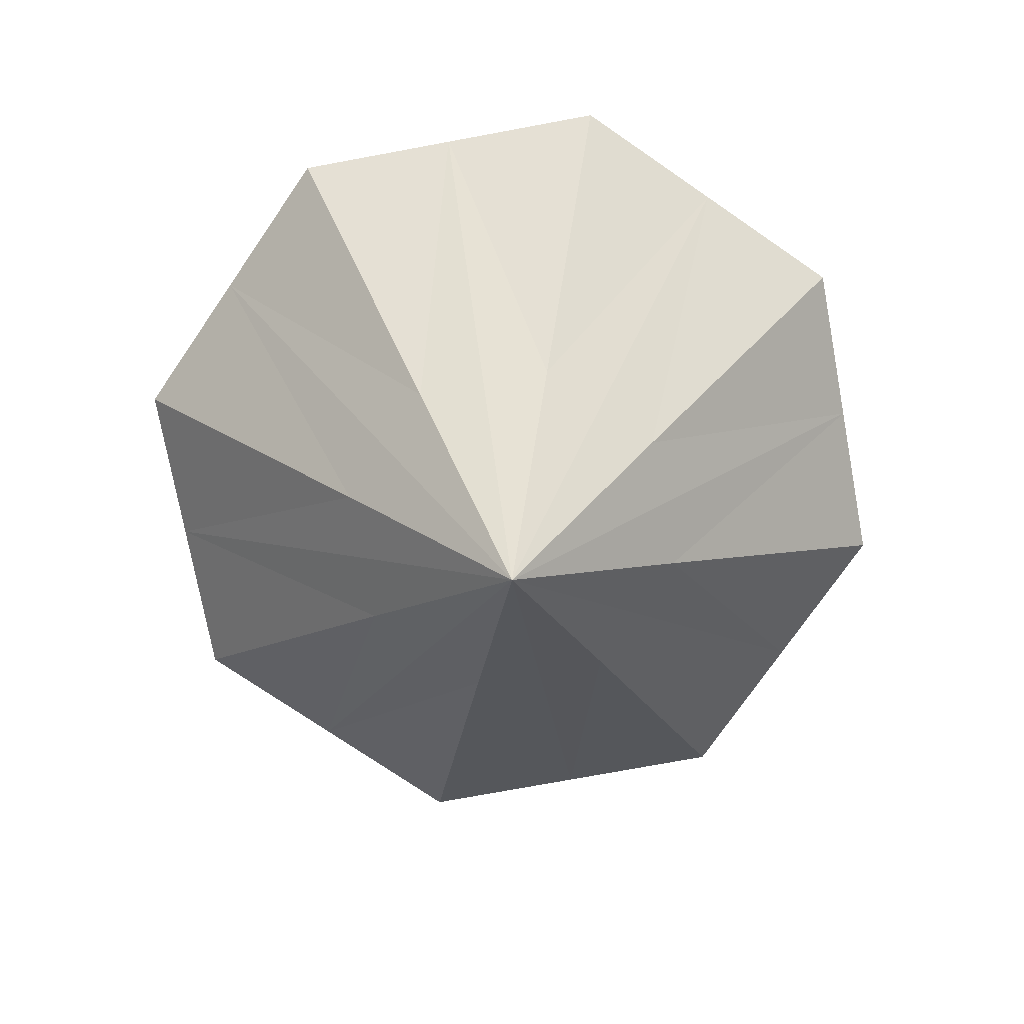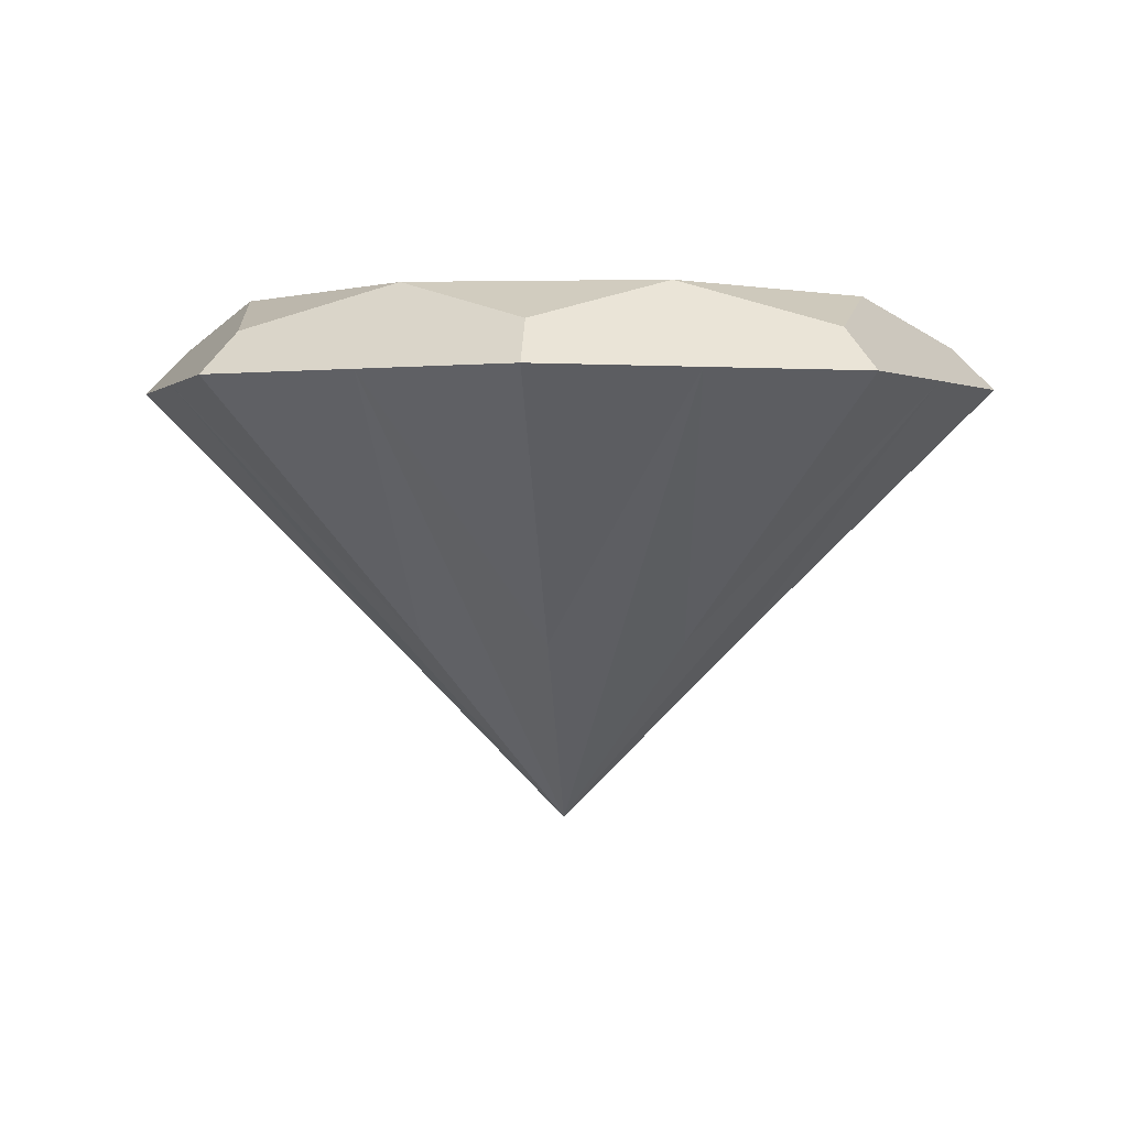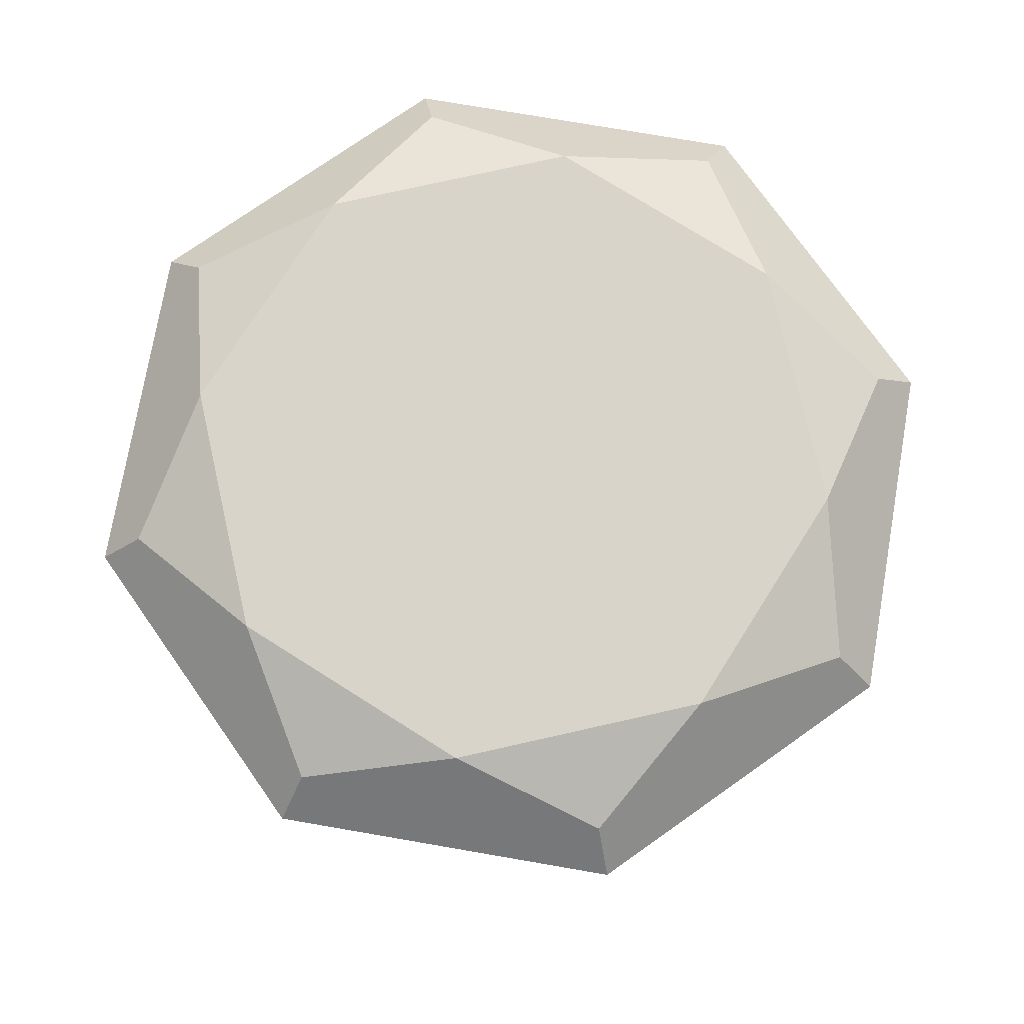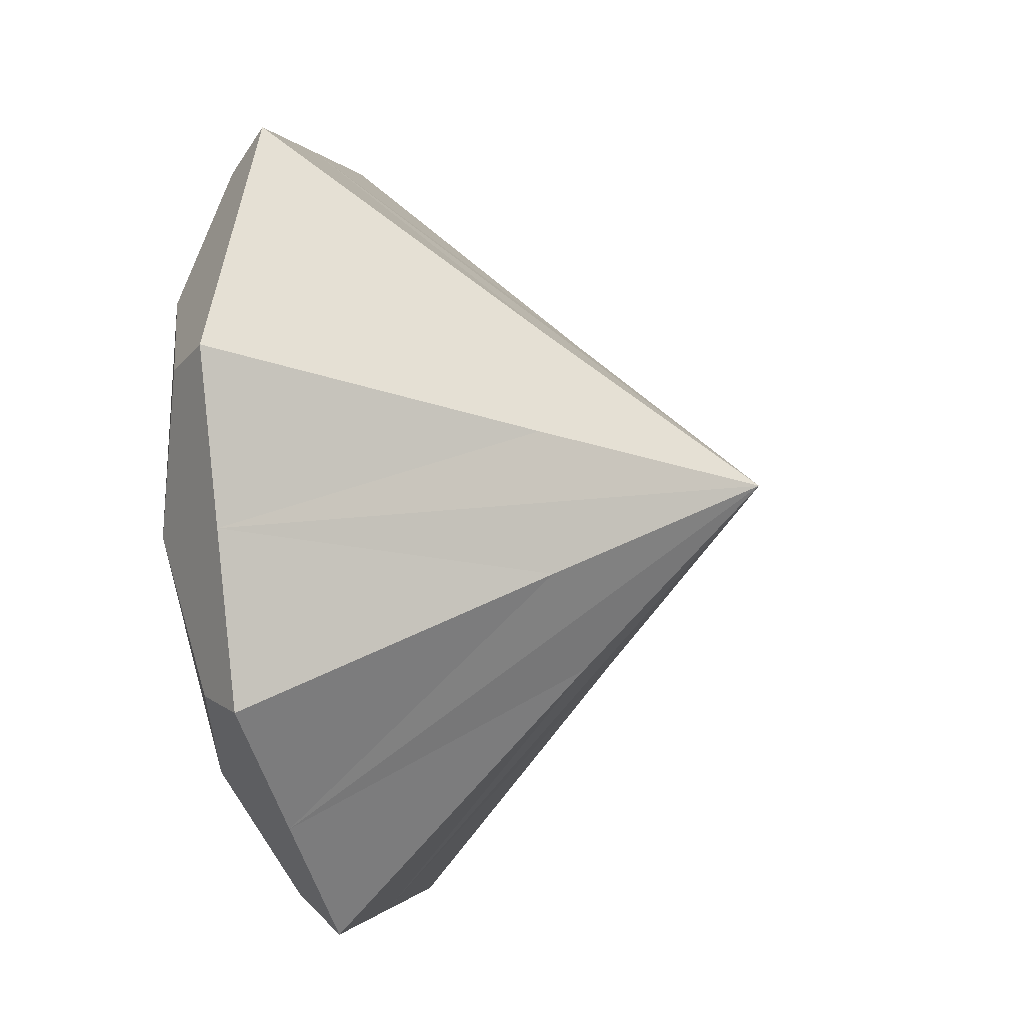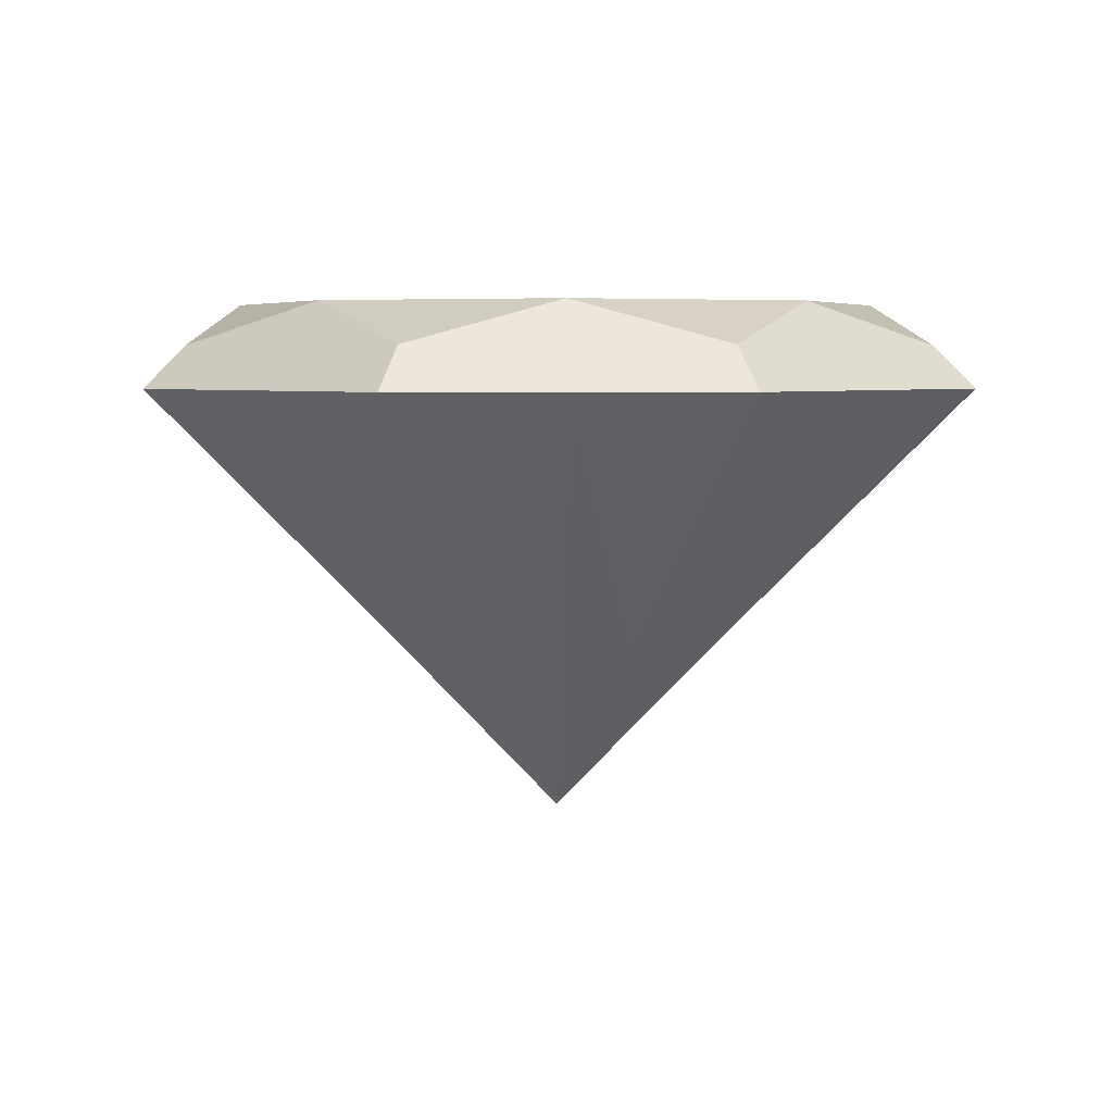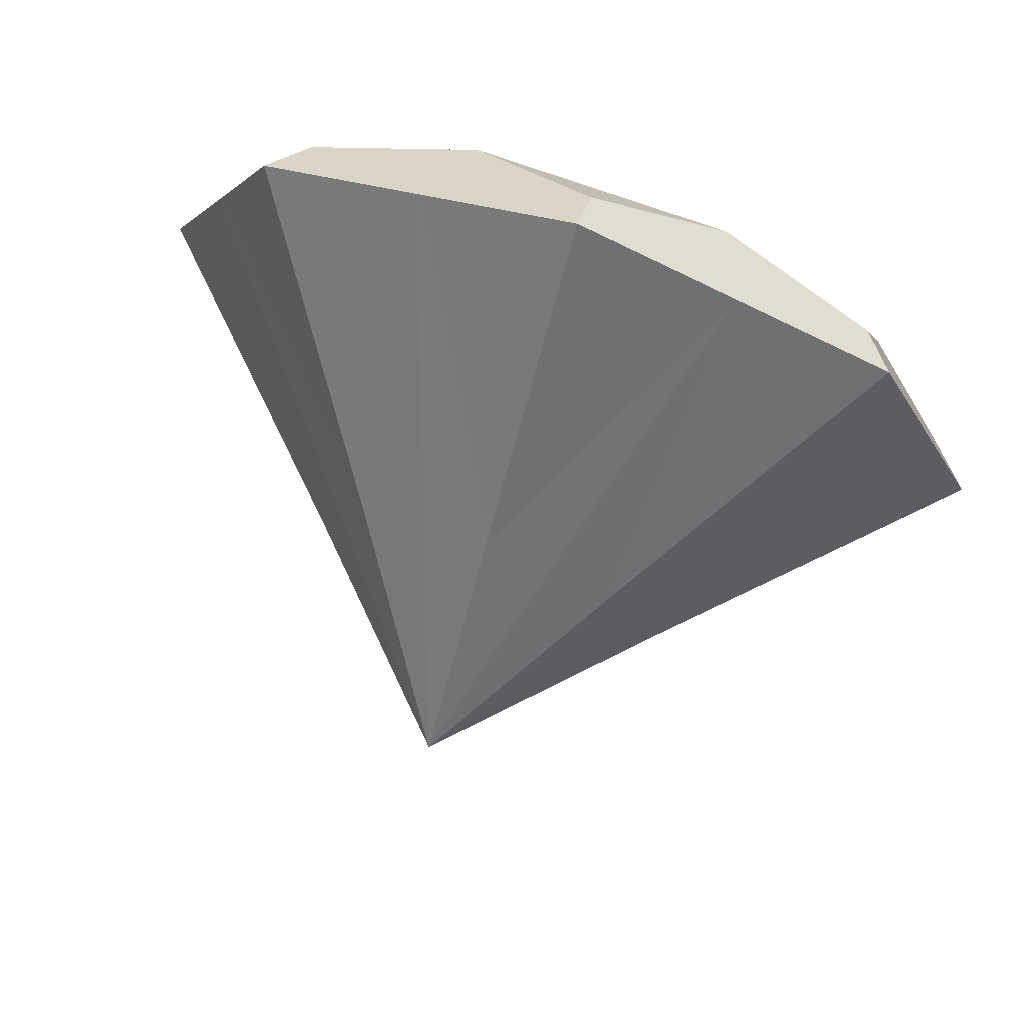
<metadata>
{"format":"obj","ext":"obj","renderer":"f3d","projection":"perspective","resolution":1024,"background":"white","views":[{"elev":-74.5,"azim":-57.0,"up":"+Y"},{"elev":0.6,"azim":-85.1,"up":"+Y"},{"elev":75.1,"azim":32.3,"up":"+Y"},{"elev":-23.7,"azim":-75.2,"up":"+Z"},{"elev":4.6,"azim":-24.1,"up":"+Y"},{"elev":77.8,"azim":19.1,"up":"+Z"}]}
</metadata>
<code>
g default
v 0.7071 -0.5 0.7071
v 0 -0.5 1
v 0 -1.5 0
v 0.2946 -1.076 0.2946
v 0.3536 -0.5 0.8536
v 0 -1.076 0.4167
v 0.2849 -0.3081 0.6878
v 0 -0.3081 0
v 0.6384 -0.4041 0.6384
v 0 -0.4041 0.9029
v 0 -0.3081 0.6878
v 0.4863 -0.3081 0.4863
v 1 -0.5 0
v 0.4167 -1.076 0
v 0.8536 -0.5 0.3536
v 0.6878 -0.3081 0.2849
v 0.9029 -0.4041 0
v 0.6878 -0.3081 0
v 0.7071 -0.5 -0.7071
v 0.2946 -1.076 -0.2946
v 0.8536 -0.5 -0.3536
v 0.6878 -0.3081 -0.2849
v 0.6384 -0.4041 -0.6384
v 0.4863 -0.3081 -0.4863
v 0 -0.5 -1
v 0 -1.076 -0.4167
v 0.3536 -0.5 -0.8536
v 0.2849 -0.3081 -0.6878
v 0 -0.4041 -0.9029
v 0 -0.3081 -0.6878
v -0.7071 -0.5 -0.7071
v -0.2946 -1.076 -0.2946
v -0.3536 -0.5 -0.8536
v -0.2849 -0.3081 -0.6878
v -0.6384 -0.4041 -0.6384
v -0.4863 -0.3081 -0.4863
v -1 -0.5 0
v -0.4167 -1.076 0
v -0.8536 -0.5 -0.3536
v -0.6878 -0.3081 -0.2849
v -0.9029 -0.4041 0
v -0.6878 -0.3081 0
v -0.7071 -0.5 0.7071
v -0.2946 -1.076 0.2946
v -0.8536 -0.5 0.3536
v -0.6878 -0.3081 0.2849
v -0.6384 -0.4041 0.6384
v -0.4863 -0.3081 0.4863
v -0.3536 -0.5 0.8536
v -0.2849 -0.3081 0.6878
g polySurface1
f 5 4 1
f 6 5 2
f 5 3 4
f 3 5 6
f 9 5 1
f 5 10 2
f 11 7 8
f 7 12 8
f 7 9 12
f 10 7 11
f 7 10 5
f 9 7 5
f 15 14 13
f 4 15 1
f 15 3 14
f 3 15 4
f 17 15 13
f 15 9 1
f 12 16 8
f 16 18 8
f 16 17 18
f 9 16 12
f 16 9 15
f 17 16 15
f 21 20 19
f 14 21 13
f 21 3 20
f 3 21 14
f 23 21 19
f 21 17 13
f 18 22 8
f 22 24 8
f 22 23 24
f 17 22 18
f 22 17 21
f 23 22 21
f 27 26 25
f 20 27 19
f 27 3 26
f 3 27 20
f 29 27 25
f 27 23 19
f 24 28 8
f 28 30 8
f 28 29 30
f 23 28 24
f 28 23 27
f 29 28 27
f 33 32 31
f 26 33 25
f 33 3 32
f 3 33 26
f 35 33 31
f 33 29 25
f 30 34 8
f 34 36 8
f 34 35 36
f 29 34 30
f 34 29 33
f 35 34 33
f 39 38 37
f 32 39 31
f 39 3 38
f 3 39 32
f 41 39 37
f 39 35 31
f 36 40 8
f 40 42 8
f 40 41 42
f 35 40 36
f 40 35 39
f 41 40 39
f 45 44 43
f 38 45 37
f 45 3 44
f 3 45 38
f 47 45 43
f 45 41 37
f 42 46 8
f 46 48 8
f 46 47 48
f 41 46 42
f 46 41 45
f 47 46 45
f 49 6 2
f 44 49 43
f 49 3 6
f 3 49 44
f 10 49 2
f 49 47 43
f 48 50 8
f 50 11 8
f 50 10 11
f 47 50 48
f 50 47 49
f 10 50 49

</code>
